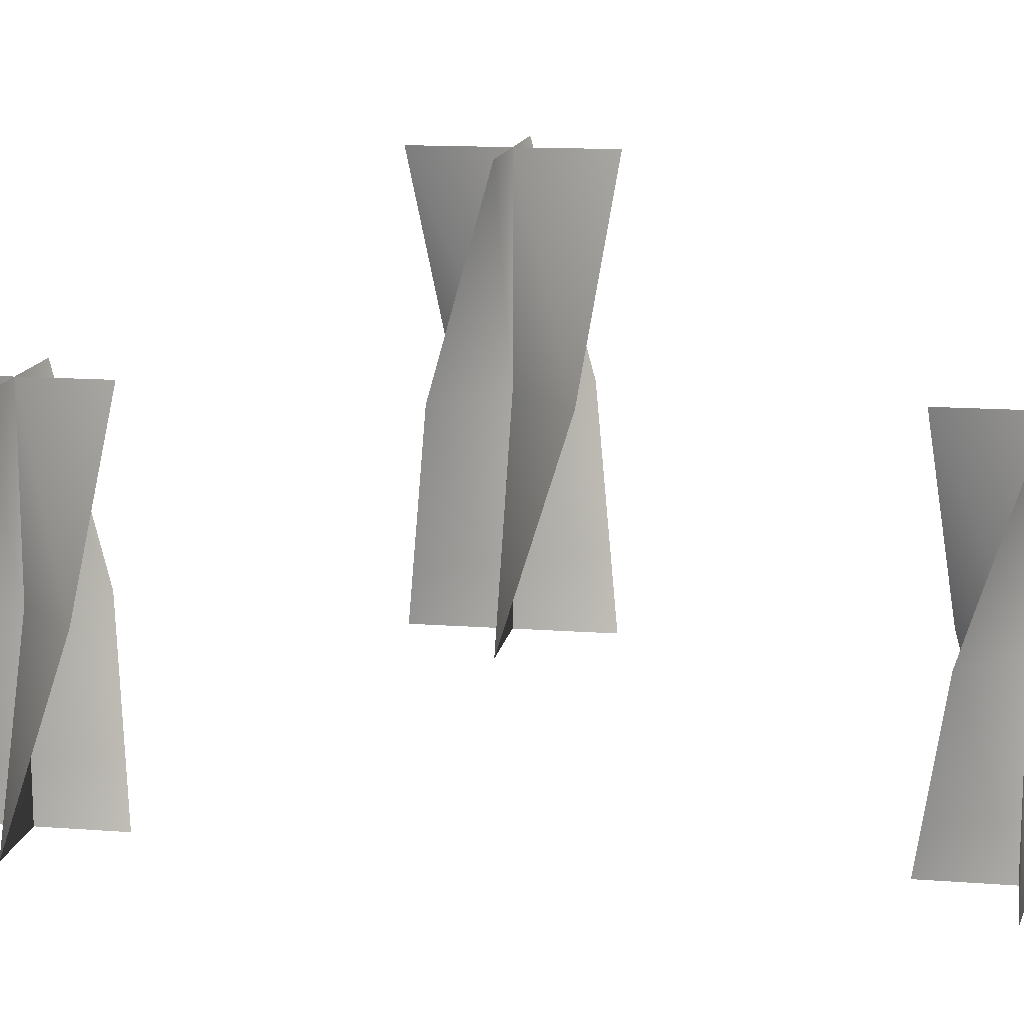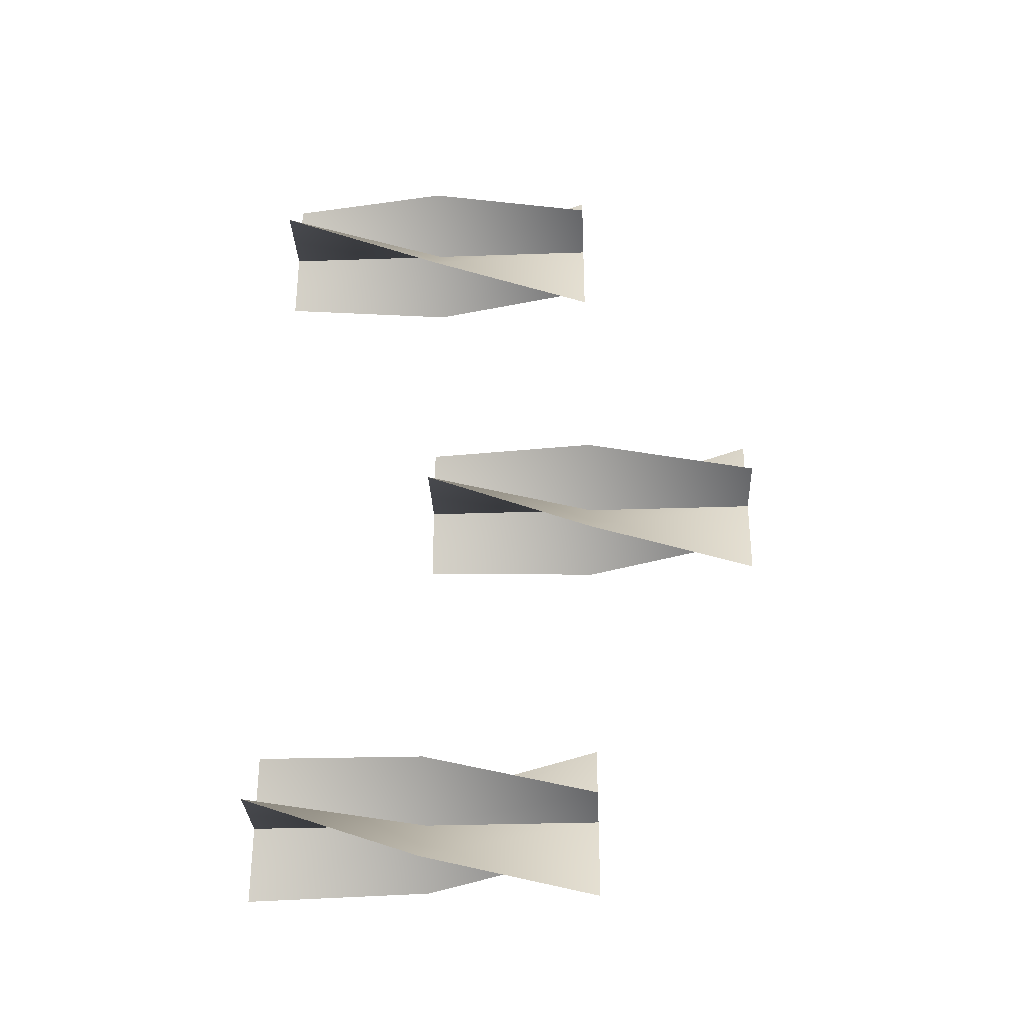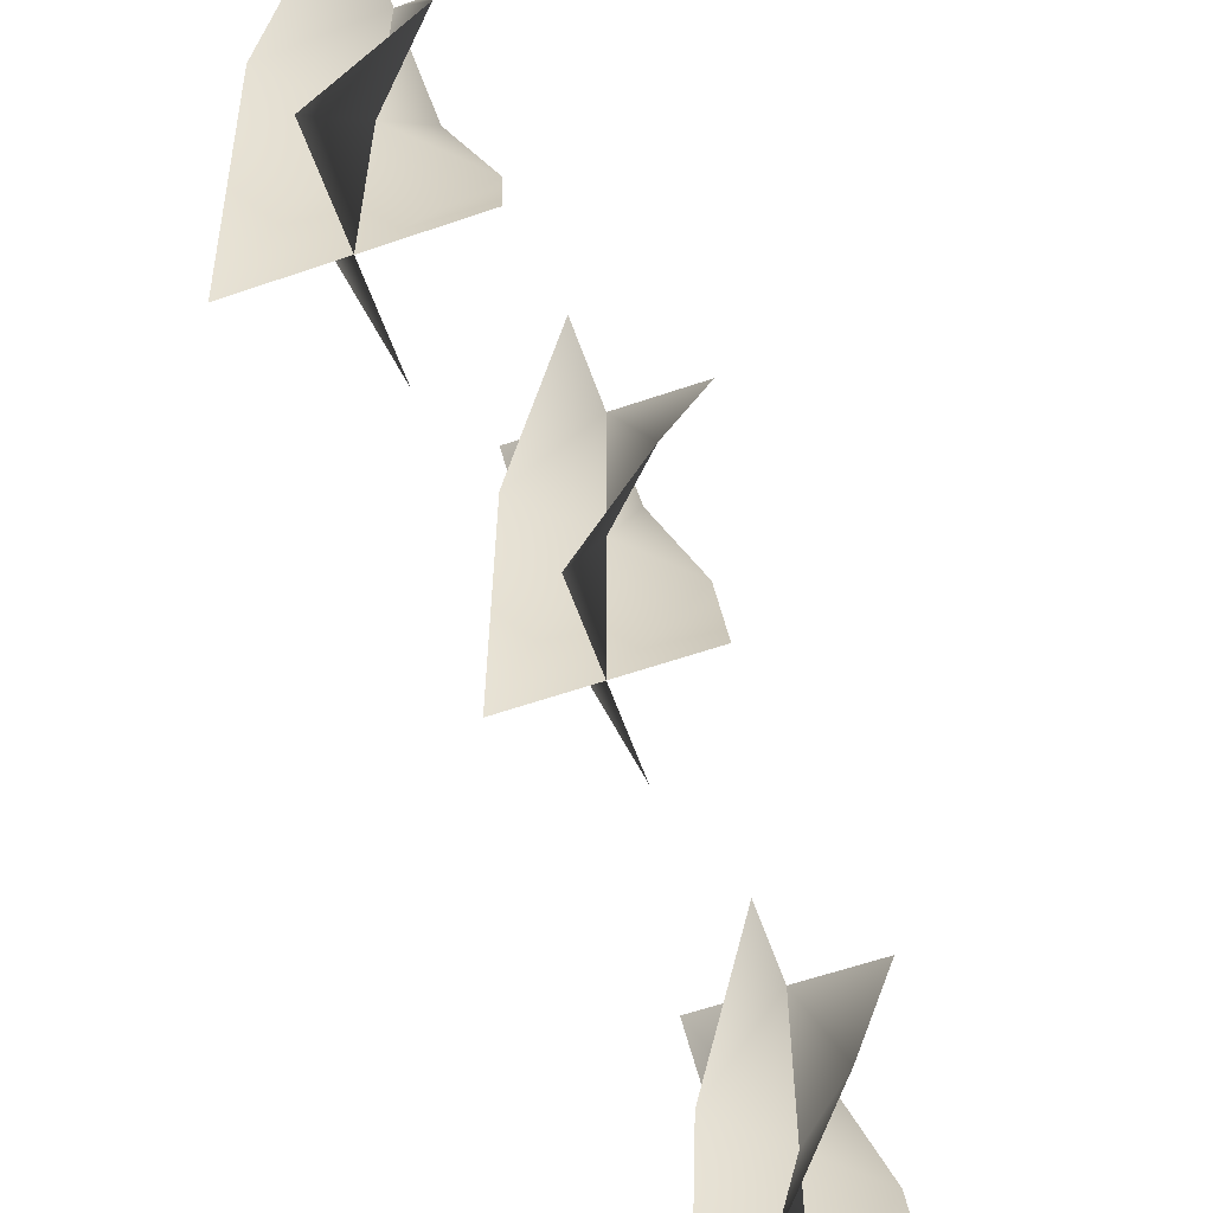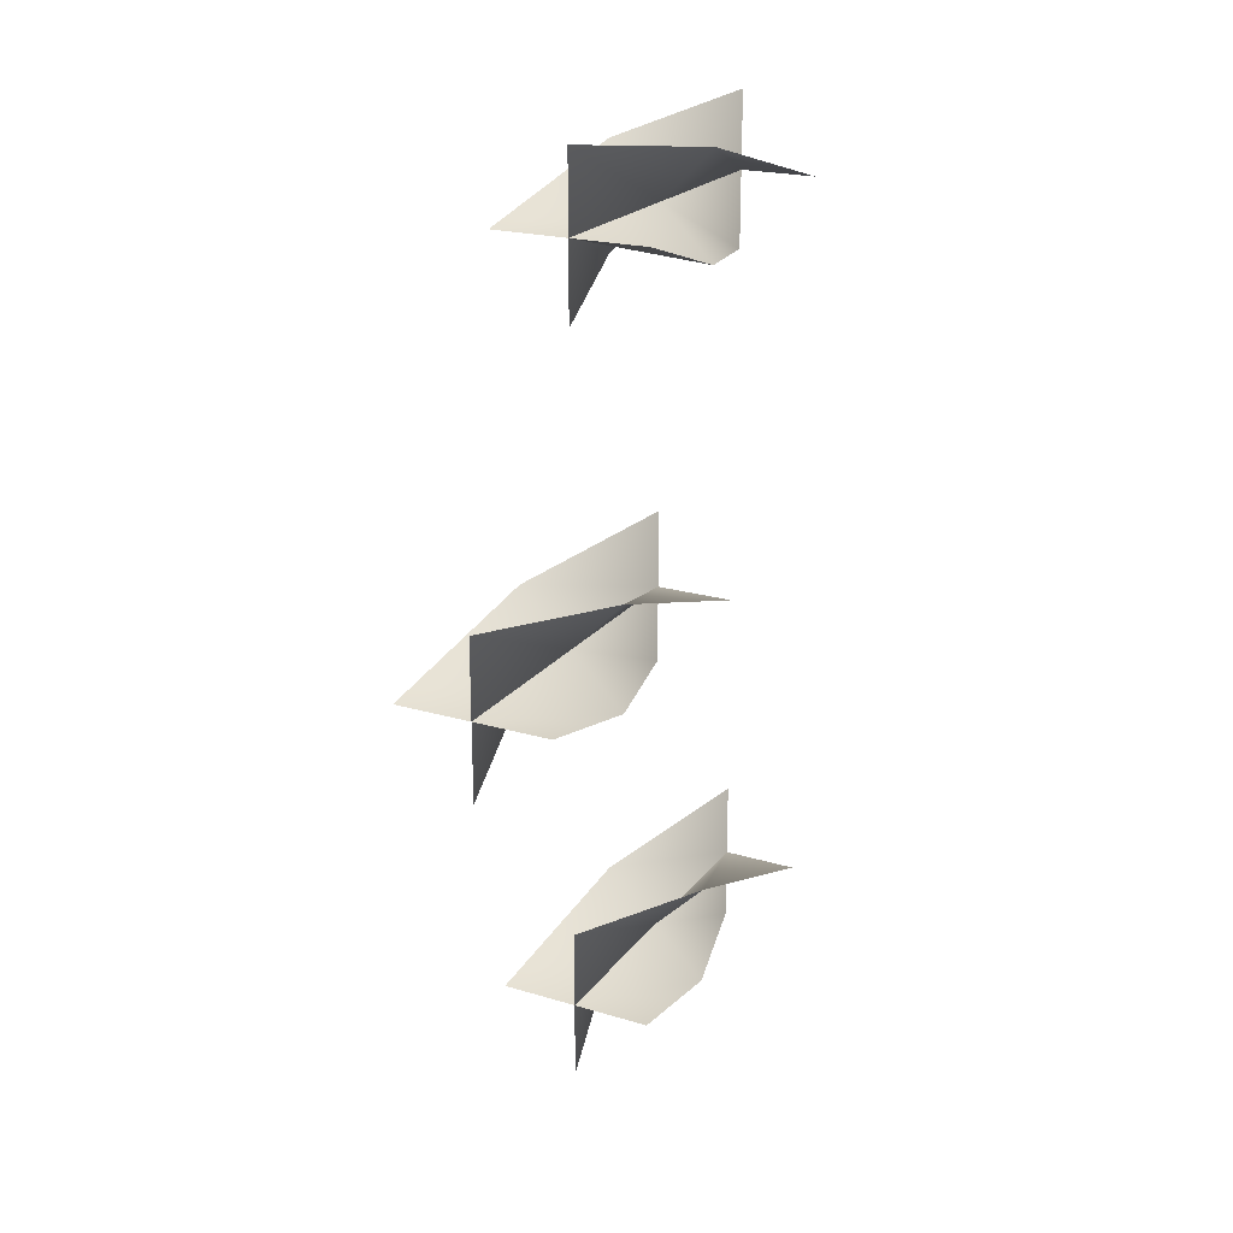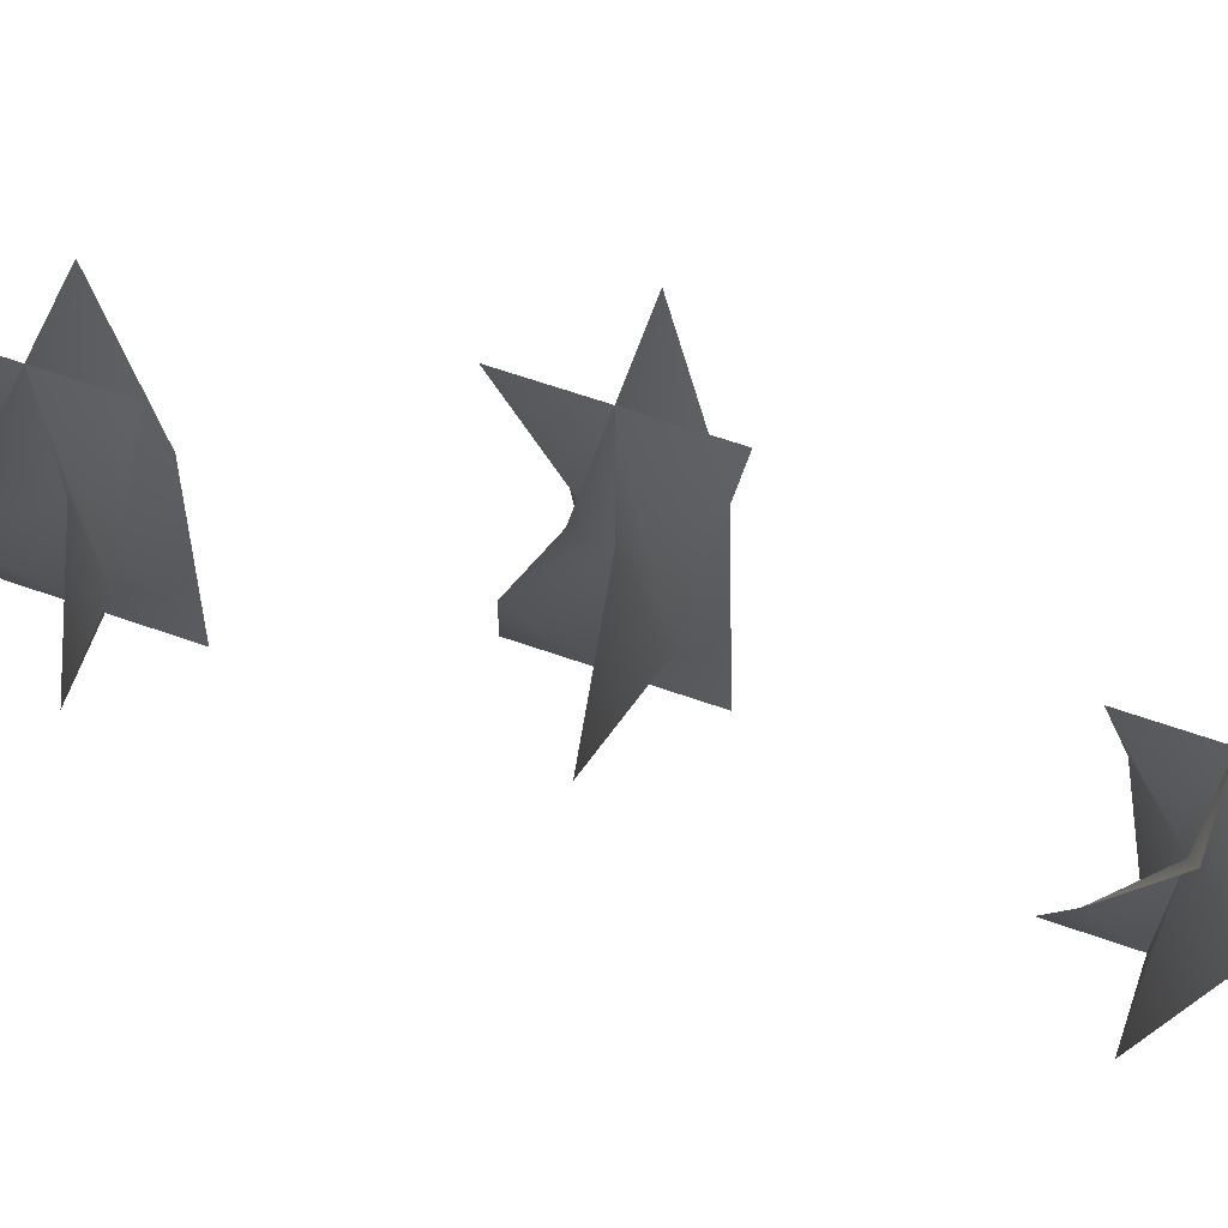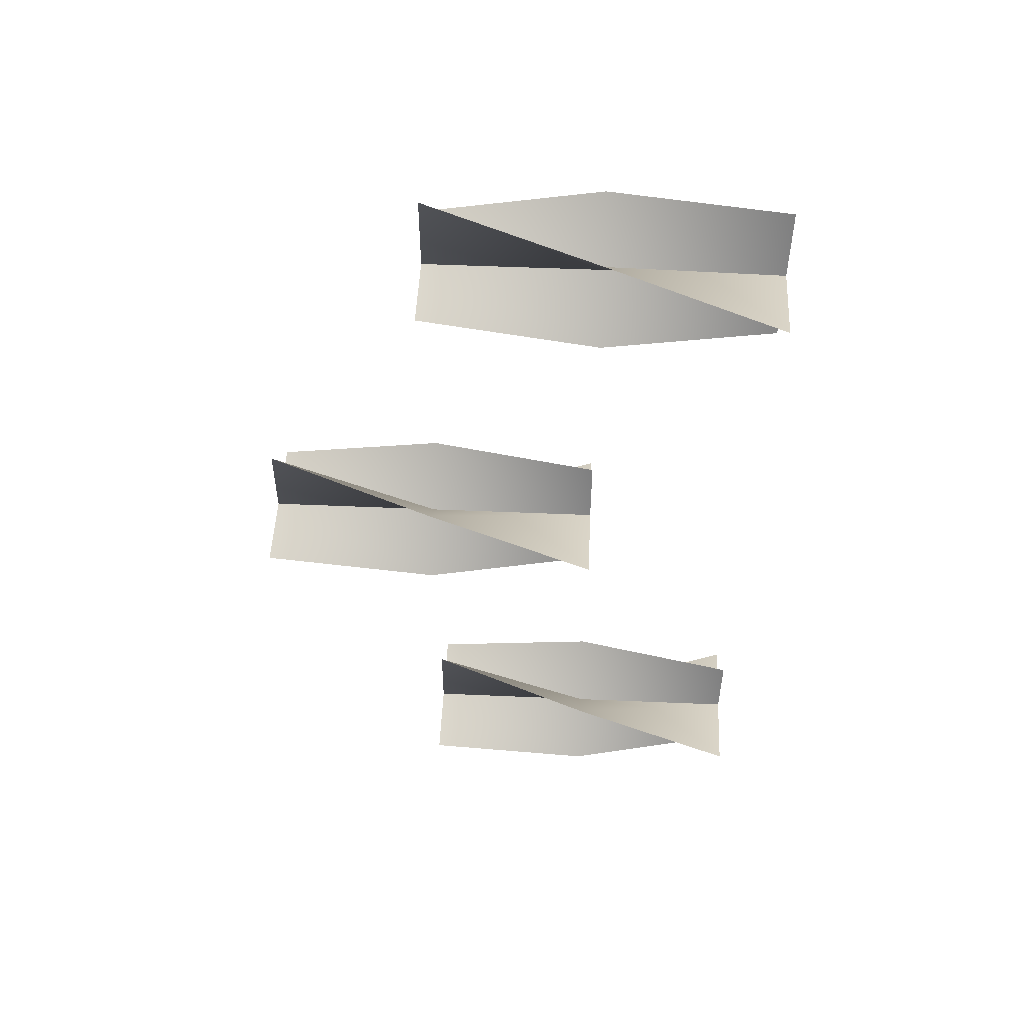
<metadata>
{"format":"obj","ext":"obj","renderer":"f3d","projection":"perspective","resolution":1024,"background":"white","views":[{"elev":13.7,"azim":99.6,"up":"+Y"},{"elev":-31.7,"azim":92.8,"up":"+Z"},{"elev":-60.0,"azim":-160.6,"up":"+Y"},{"elev":21.9,"azim":-152.7,"up":"+Z"},{"elev":65.0,"azim":109.4,"up":"+Y"},{"elev":50.6,"azim":-87.3,"up":"+Z"}]}
</metadata>
<code>
v -0.02315 0.743 -0.1398
v -1.659e-09 0.743 -0.163
v -1.659e-09 0.666 -0.163
v -0.0339 0.666 -0.163
v 0.0339 0.666 -0.163
v 0.02315 0.743 -0.1861
v -1.659e-09 0.82 -0.1291
v -1.659e-09 0.82 -0.163
v -1.659e-09 0.82 -0.1969
v 0.02315 0.743 -0.1398
v 9.575e-09 0.743 -0.163
v 1.659e-09 0.666 -0.163
v 1.659e-09 0.666 -0.1291
v 1.659e-09 0.666 -0.1969
v -0.02315 0.743 -0.1861
v 0.0339 0.82 -0.163
v 2.27e-08 0.82 -0.163
v -0.0339 0.82 -0.163
v -0.02315 0.743 -0.1398
v -0.0339 0.666 -0.163
v 1.054e-08 0.666 -0.163
v 1.054e-08 0.743 -0.163
v 0.0339 0.666 -0.163
v 0.02315 0.743 -0.1861
v 1.054e-08 0.82 -0.1291
v 1.054e-08 0.82 -0.163
v 1.054e-08 0.82 -0.1969
v 0.02315 0.743 -0.1398
v -4.074e-10 0.666 -0.1291
v -4.075e-10 0.666 -0.163
v 2.241e-09 0.743 -0.163
v -4.075e-10 0.666 -0.1969
v -0.02315 0.743 -0.1861
v 0.0339 0.82 -0.163
v 7.509e-09 0.82 -0.163
v -0.0339 0.82 -0.163
v -0.02315 0.743 0.1865
v -1.717e-09 0.743 0.1633
v -1.717e-09 0.666 0.1633
v -0.0339 0.666 0.1633
v 0.0339 0.666 0.1633
v 0.02315 0.743 0.1402
v -1.717e-09 0.82 0.1972
v -1.717e-09 0.82 0.1633
v -1.717e-09 0.82 0.1294
v 0.02315 0.743 0.1865
v 9.575e-09 0.743 0.1633
v 1.659e-09 0.666 0.1633
v 1.659e-09 0.666 0.1972
v 1.659e-09 0.666 0.1294
v -0.02315 0.743 0.1402
v 0.0339 0.82 0.1633
v 2.27e-08 0.82 0.1633
v -0.0339 0.82 0.1633
v -0.02315 0.743 0.1865
v -0.0339 0.666 0.1633
v 1.054e-08 0.666 0.1633
v 1.054e-08 0.743 0.1633
v 0.0339 0.666 0.1633
v 0.02315 0.743 0.1402
v 1.054e-08 0.82 0.1972
v 1.054e-08 0.82 0.1633
v 1.054e-08 0.82 0.1294
v 0.02315 0.743 0.1865
v -4.075e-10 0.666 0.1972
v -4.074e-10 0.666 0.1633
v 2.241e-09 0.743 0.1633
v -4.075e-10 0.666 0.1294
v -0.02315 0.743 0.1402
v 0.0339 0.82 0.1633
v 7.509e-09 0.82 0.1633
v -0.0339 0.82 0.1633
v -0.02315 0.82 0.02315
v -1.717e-09 0.82 5.117e-17
v -1.717e-09 0.7431 5.117e-17
v -0.0339 0.7431 1.01e-09
v 0.0339 0.7431 -1.01e-09
v 0.02315 0.82 -0.02315
v -1.717e-09 0.897 0.0339
v -1.717e-09 0.897 5.117e-17
v -1.717e-09 0.897 -0.0339
v 0.02315 0.82 0.02315
v 9.575e-09 0.82 -2.854e-16
v 1.659e-09 0.7431 -4.944e-17
v 1.659e-09 0.7431 0.0339
v 1.659e-09 0.7431 -0.0339
v -0.02315 0.82 -0.02315
v 0.0339 0.897 -1.01e-09
v 2.27e-08 0.897 -6.765e-16
v -0.0339 0.897 1.01e-09
v -0.02315 0.82 0.02315
v -0.0339 0.7431 1.01e-09
v 1.054e-08 0.7431 -3.14e-16
v 1.054e-08 0.82 -3.14e-16
v 0.0339 0.7431 -1.01e-09
v 0.02315 0.82 -0.02315
v 1.054e-08 0.897 0.0339
v 1.054e-08 0.897 -3.14e-16
v 1.054e-08 0.897 -0.0339
v 0.02315 0.82 0.02315
v -4.075e-10 0.7431 0.0339
v -4.075e-10 0.7431 1.214e-17
v 2.241e-09 0.82 -6.679e-17
v -4.075e-10 0.7431 -0.0339
v -0.02315 0.82 -0.02315
v 0.0339 0.897 -1.01e-09
v 7.509e-09 0.897 -2.238e-16
v -0.0339 0.897 1.01e-09
g Candlestick_01_(2)_2762_42
f 1 3 2
f 1 4 3
f 2 3 5
f 2 5 6
f 7 1 2
f 7 2 8
f 8 2 6
f 8 6 9
f 10 12 11
f 10 13 12
f 11 12 14
f 11 14 15
f 16 10 11
f 16 11 17
f 17 11 15
f 17 15 18
f 19 21 20
f 19 22 21
f 22 23 21
f 22 24 23
f 25 22 19
f 25 26 22
f 26 24 22
f 26 27 24
f 28 30 29
f 28 31 30
f 31 32 30
f 31 33 32
f 34 31 28
f 34 35 31
f 35 33 31
f 35 36 33
f 37 39 38
f 37 40 39
f 38 39 41
f 38 41 42
f 43 37 38
f 43 38 44
f 44 38 42
f 44 42 45
f 46 48 47
f 46 49 48
f 47 48 50
f 47 50 51
f 52 46 47
f 52 47 53
f 53 47 51
f 53 51 54
f 55 57 56
f 55 58 57
f 58 59 57
f 58 60 59
f 61 58 55
f 61 62 58
f 62 60 58
f 62 63 60
f 64 66 65
f 64 67 66
f 67 68 66
f 67 69 68
f 70 67 64
f 70 71 67
f 71 69 67
f 71 72 69
f 73 75 74
f 73 76 75
f 74 75 77
f 74 77 78
f 79 73 74
f 79 74 80
f 80 74 78
f 80 78 81
f 82 84 83
f 82 85 84
f 83 84 86
f 83 86 87
f 88 82 83
f 88 83 89
f 89 83 87
f 89 87 90
f 91 93 92
f 91 94 93
f 94 95 93
f 94 96 95
f 97 94 91
f 97 98 94
f 98 96 94
f 98 99 96
f 100 102 101
f 100 103 102
f 103 104 102
f 103 105 104
f 106 103 100
f 106 107 103
f 107 105 103
f 107 108 105

</code>
